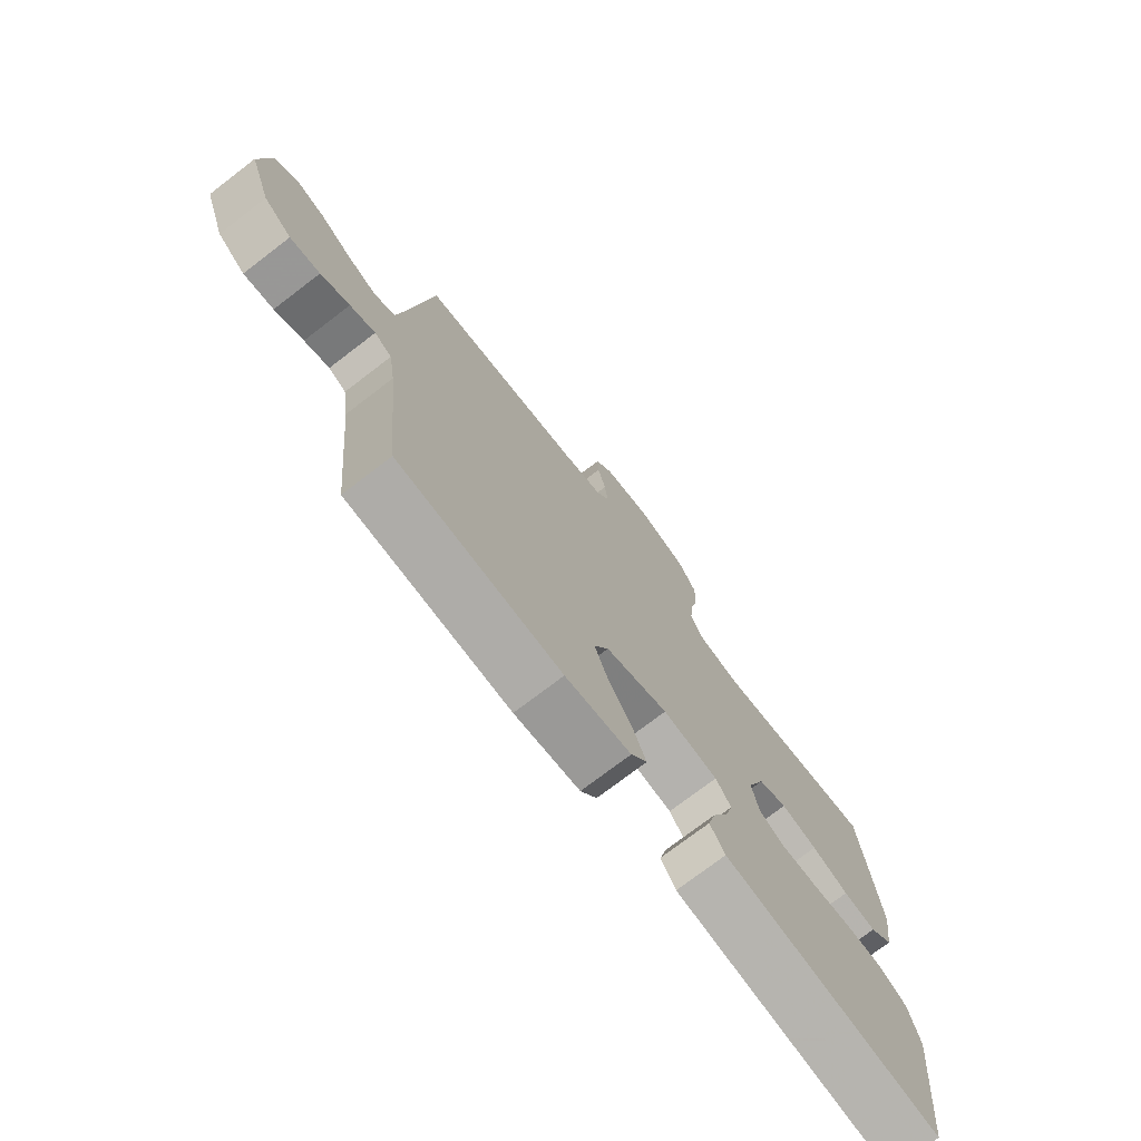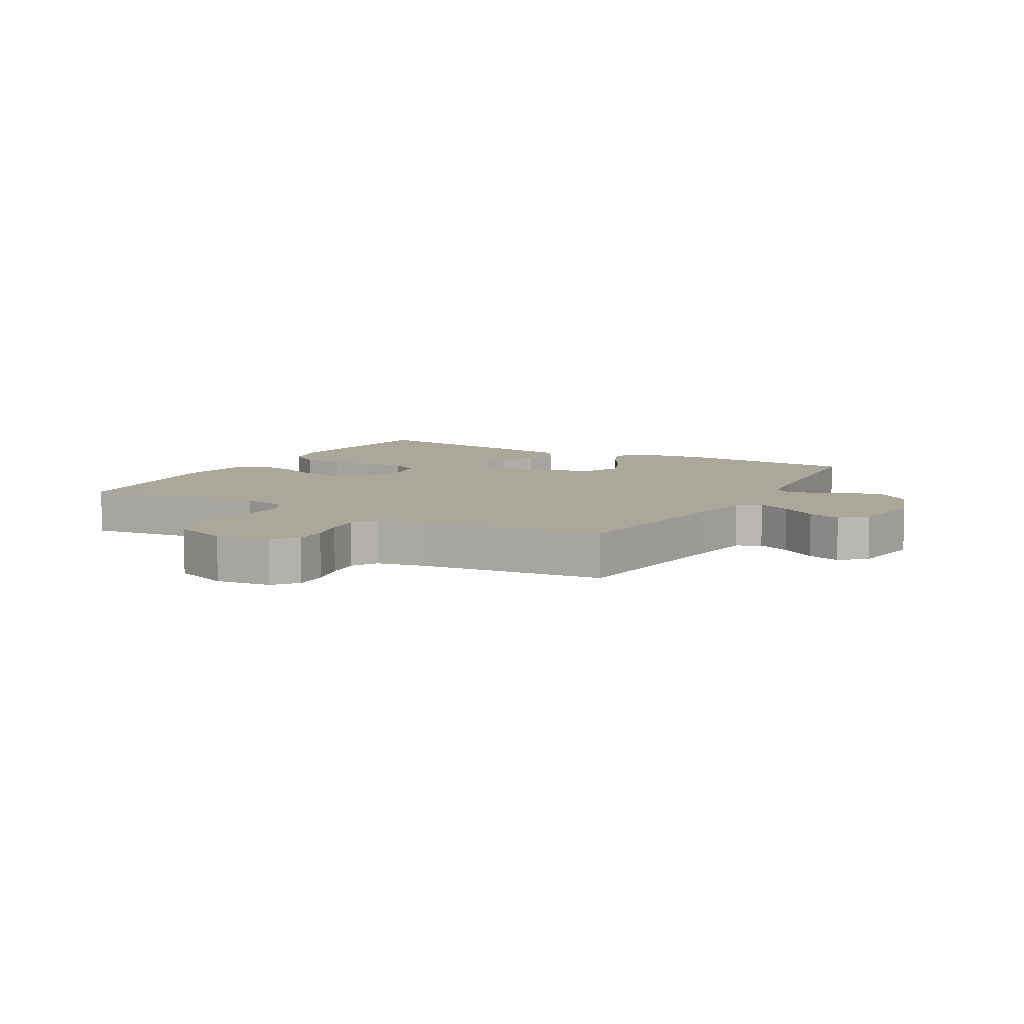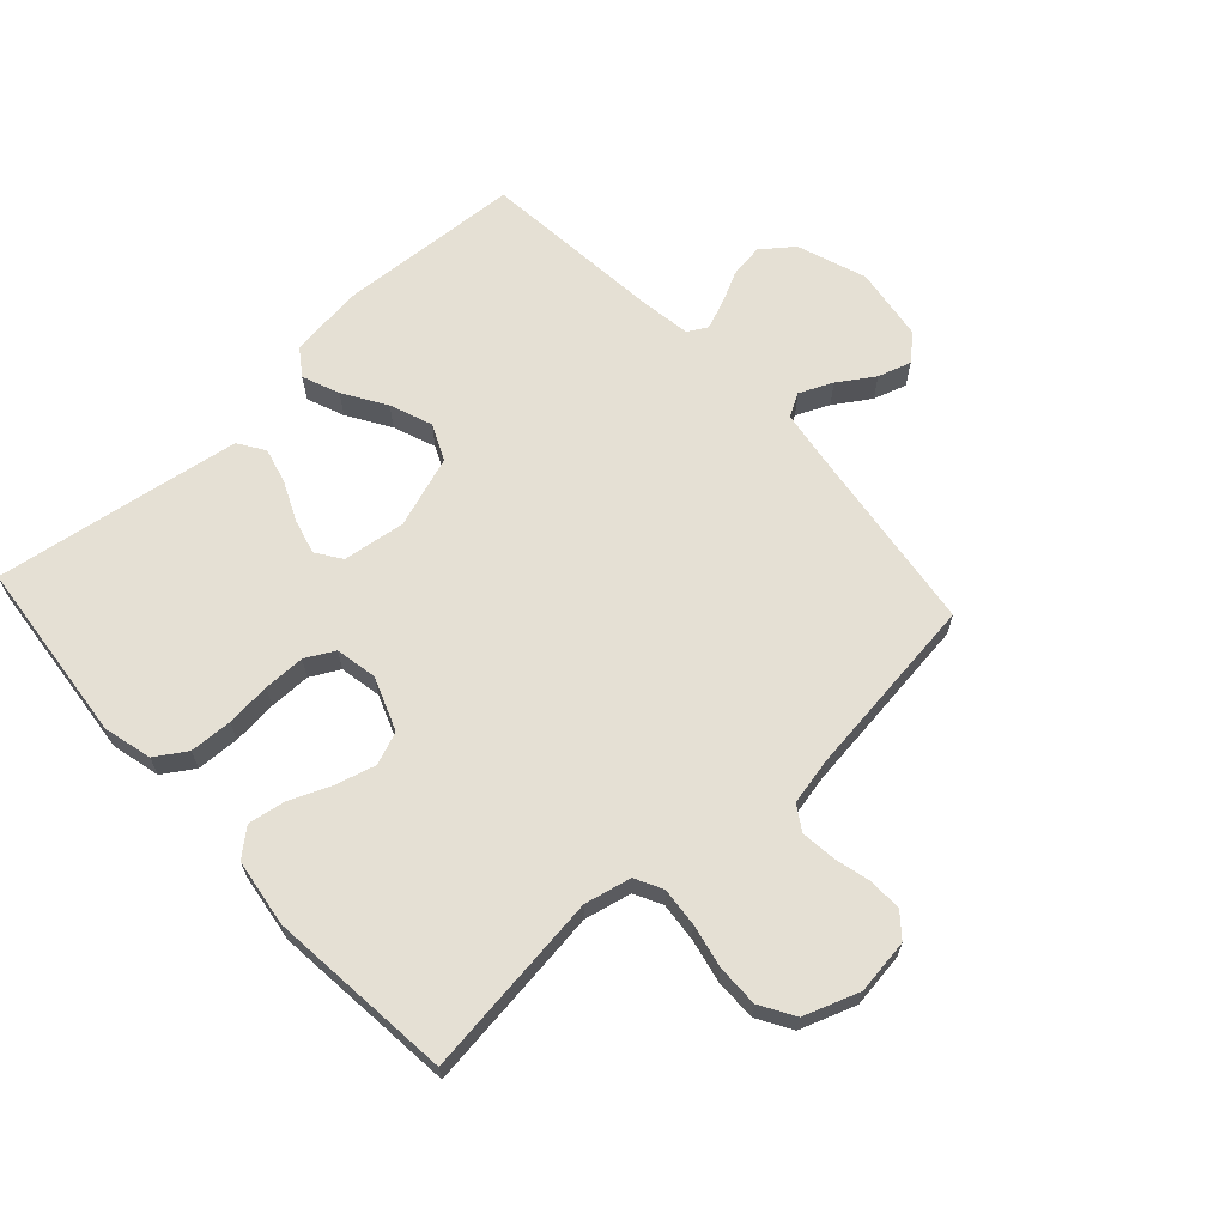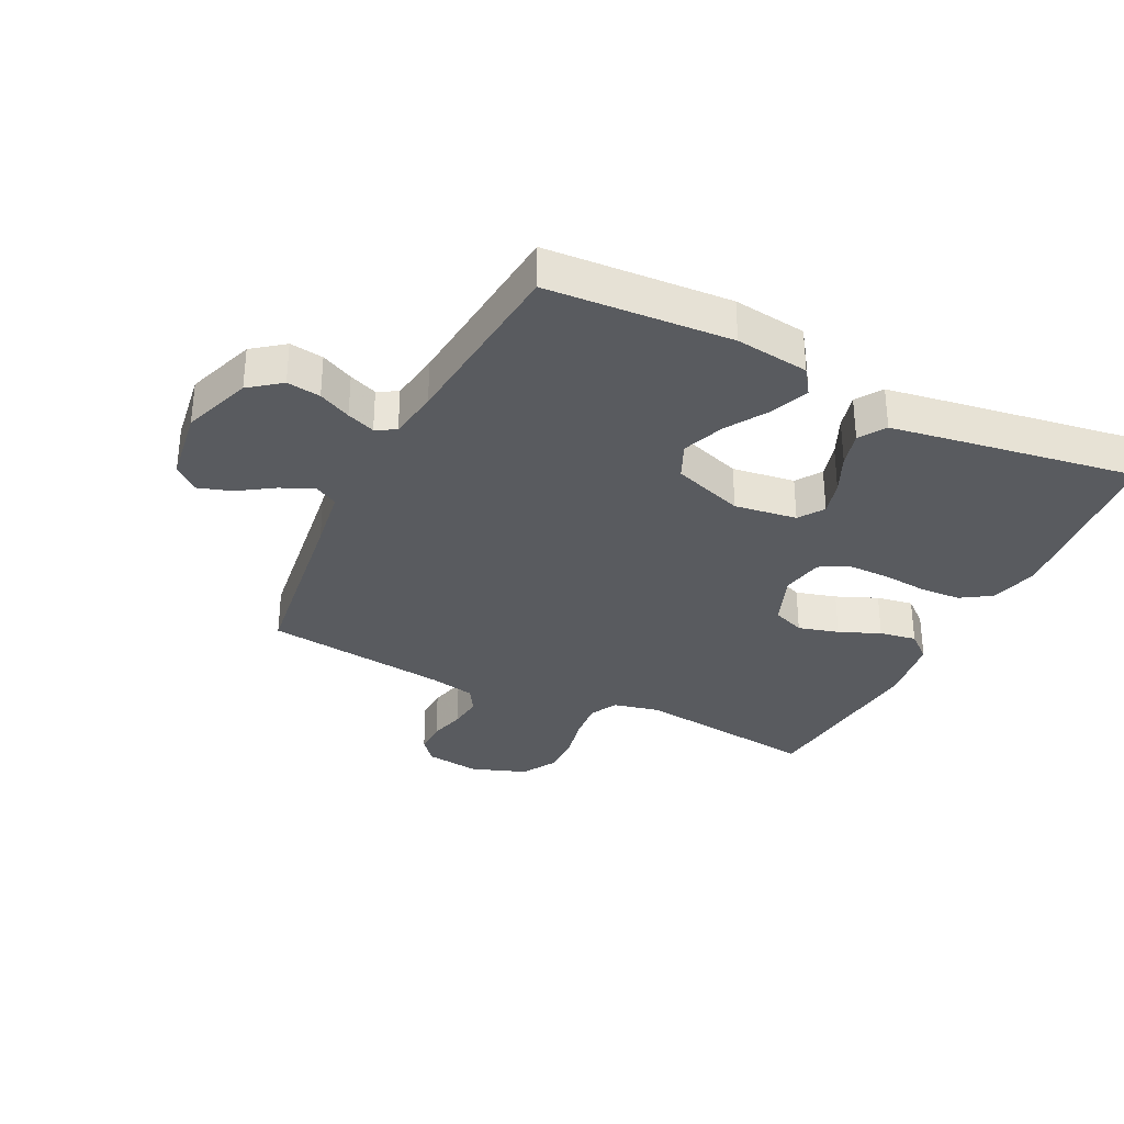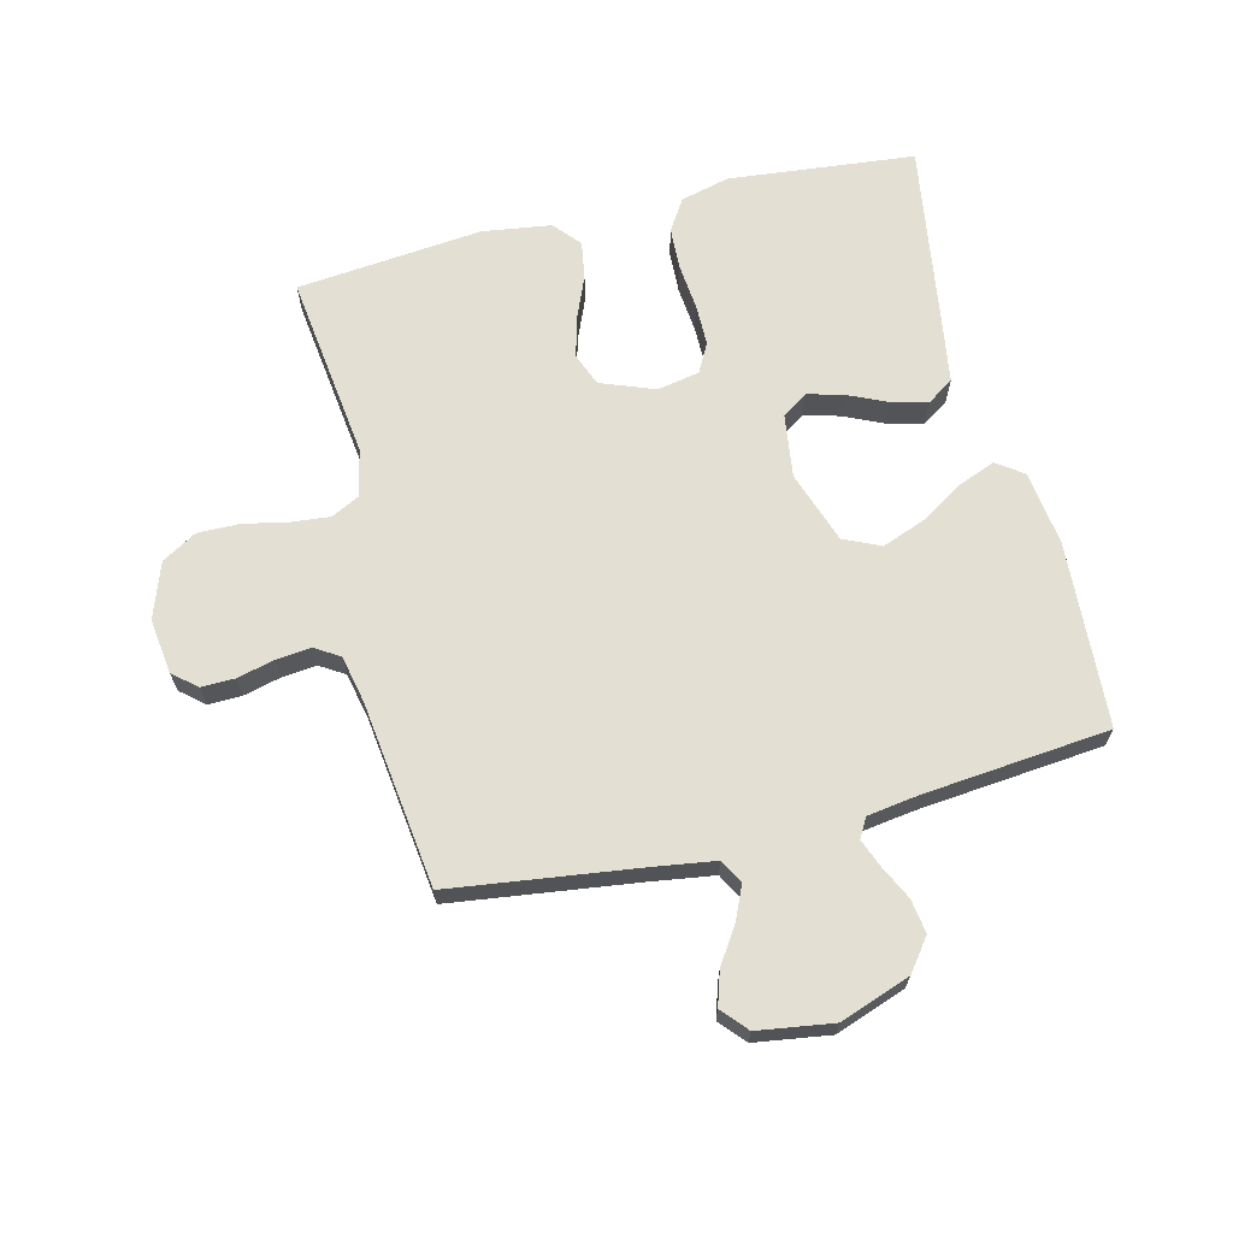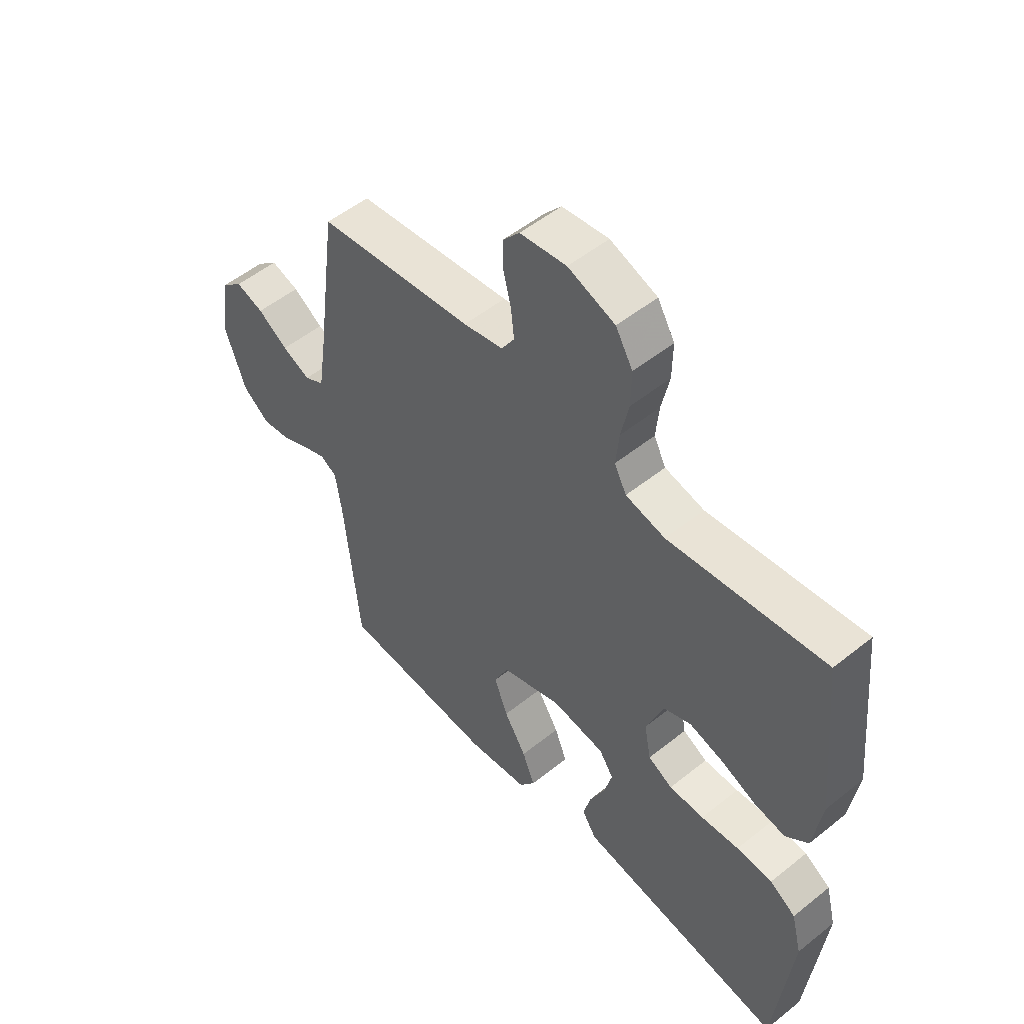
<metadata>
{"format":"obj","ext":"obj","renderer":"f3d","projection":"perspective","resolution":1024,"background":"white","views":[{"elev":-74.6,"azim":127.4,"up":"+Z"},{"elev":8.1,"azim":29.5,"up":"+Y"},{"elev":65.4,"azim":-42.5,"up":"+Y"},{"elev":-32.6,"azim":153.8,"up":"+Y"},{"elev":67.0,"azim":76.1,"up":"+Y"},{"elev":52.6,"azim":-130.8,"up":"+Z"}]}
</metadata>
<code>
v 0.5 0.07 0.5
v 0.54 0.07 0.2
v 0.555 0.07 0.099
v 0.593 0.07 0.078
v 0.647 0.07 0.102
v 0.705 0.07 0.14
v 0.759 0.07 0.157
v 0.8 0.07 0.121
v 0.818 0.07 0
v 0.778 0.07 -0.113
v 0.727 0.07 -0.152
v 0.672 0.07 -0.144
v 0.619 0.07 -0.118
v 0.573 0.07 -0.1
v 0.541 0.07 -0.118
v 0.529 0.07 -0.2
v 0.5 0.07 -0.5
v 0.2 0.07 -0.518
v 0.08 0.07 -0.502
v 0.05 0.07 -0.459
v 0.074 0.07 -0.398
v 0.117 0.07 -0.329
v 0.143 0.07 -0.26
v 0.116 0.07 -0.201
v 0 0.07 -0.161
v -0.102 0.07 -0.175
v -0.13 0.07 -0.216
v -0.115 0.07 -0.273
v -0.086 0.07 -0.337
v -0.071 0.07 -0.395
v -0.099 0.07 -0.438
v -0.2 0.07 -0.454
v -0.5 0.07 -0.5
v -0.531 0.07 -0.2
v -0.511 0.07 -0.121
v -0.461 0.07 -0.089
v -0.392 0.07 -0.086
v -0.319 0.07 -0.093
v -0.252 0.07 -0.093
v -0.205 0.07 -0.068
v -0.192 0.07 0
v -0.225 0.07 0.087
v -0.278 0.07 0.108
v -0.344 0.07 0.09
v -0.411 0.07 0.062
v -0.471 0.07 0.052
v -0.514 0.07 0.089
v -0.53 0.07 0.2
v -0.5 0.07 0.5
v -0.2 0.07 0.462
v -0.124 0.07 0.479
v -0.101 0.07 0.524
v -0.107 0.07 0.587
v -0.122 0.07 0.658
v -0.123 0.07 0.726
v -0.09 0.07 0.782
v 0 0.07 0.814
v 0.089 0.07 0.802
v 0.121 0.07 0.764
v 0.12 0.07 0.71
v 0.105 0.07 0.65
v 0.099 0.07 0.594
v 0.124 0.07 0.554
v 0.2 0.07 0.538
v 0.5 0 0.5
v 0.54 0 0.2
v 0.555 0 0.099
v 0.593 0 0.078
v 0.647 0 0.102
v 0.705 0 0.14
v 0.759 0 0.157
v 0.8 0 0.121
v 0.818 0 0
v 0.778 0 -0.113
v 0.727 0 -0.152
v 0.672 0 -0.144
v 0.619 0 -0.118
v 0.573 0 -0.1
v 0.541 0 -0.118
v 0.529 0 -0.2
v 0.5 0 -0.5
v 0.2 0 -0.518
v 0.08 0 -0.502
v 0.05 0 -0.459
v 0.074 0 -0.398
v 0.117 0 -0.329
v 0.143 0 -0.26
v 0.116 0 -0.201
v 0 0 -0.161
v -0.102 0 -0.175
v -0.13 0 -0.216
v -0.115 0 -0.273
v -0.086 0 -0.337
v -0.071 0 -0.395
v -0.099 0 -0.438
v -0.2 0 -0.454
v -0.5 0 -0.5
v -0.531 0 -0.2
v -0.511 0 -0.121
v -0.461 0 -0.089
v -0.392 0 -0.086
v -0.319 0 -0.093
v -0.252 0 -0.093
v -0.205 0 -0.068
v -0.192 0 0
v -0.225 0 0.087
v -0.278 0 0.108
v -0.344 0 0.09
v -0.411 0 0.062
v -0.471 0 0.052
v -0.514 0 0.089
v -0.53 0 0.2
v -0.5 0 0.5
v -0.2 0 0.462
v -0.124 0 0.479
v -0.101 0 0.524
v -0.107 0 0.587
v -0.122 0 0.658
v -0.123 0 0.726
v -0.09 0 0.782
v 0 0 0.814
v 0.089 0 0.802
v 0.121 0 0.764
v 0.12 0 0.71
v 0.105 0 0.65
v 0.099 0 0.594
v 0.124 0 0.554
v 0.2 0 0.538
f 58 59 60 61
f 58 61 62
f 57 58 62
f 56 57 62
f 53 54 55 56
f 52 53 56 62
f 51 52 62 63
f 47 48 49 50
f 47 50 51
f 44 45 46 47
f 43 44 47 51
f 42 43 51 63
f 35 36 37 38
f 35 38 39
f 34 35 39
f 33 34 39
f 32 33 39 40
f 28 29 30 31
f 27 28 31 32
f 19 20 21 22
f 19 22 23
f 16 17 18 19
f 15 16 19 23
f 14 15 23 24
f 10 11 12 13
f 10 13 14
f 9 10 14
f 5 6 7 8
f 4 5 8 9
f 64 1 2
f 64 2 3
f 41 42 63 64
f 41 64 3
f 27 32 40 41
f 26 27 41
f 25 26 41 3
f 24 25 3 4
f 4 9 14 24
f 125 124 123 122
f 126 125 122
f 126 122 121
f 126 121 120
f 120 119 118 117
f 126 120 117 116
f 127 126 116 115
f 114 113 112 111
f 115 114 111
f 111 110 109 108
f 115 111 108 107
f 127 115 107 106
f 102 101 100 99
f 103 102 99
f 103 99 98
f 103 98 97
f 104 103 97 96
f 95 94 93 92
f 96 95 92 91
f 86 85 84 83
f 87 86 83
f 83 82 81 80
f 87 83 80 79
f 88 87 79 78
f 77 76 75 74
f 78 77 74
f 78 74 73
f 72 71 70 69
f 73 72 69 68
f 66 65 128
f 67 66 128
f 128 127 106 105
f 67 128 105
f 105 104 96 91
f 105 91 90
f 67 105 90 89
f 68 67 89 88
f 88 78 73 68
f 1 65 66 2
f 2 66 67 3
f 3 67 68 4
f 4 68 69 5
f 5 69 70 6
f 6 70 71 7
f 7 71 72 8
f 8 72 73 9
f 9 73 74 10
f 10 74 75 11
f 11 75 76 12
f 12 76 77 13
f 13 77 78 14
f 14 78 79 15
f 15 79 80 16
f 16 80 81 17
f 17 81 82 18
f 18 82 83 19
f 19 83 84 20
f 20 84 85 21
f 21 85 86 22
f 22 86 87 23
f 23 87 88 24
f 24 88 89 25
f 25 89 90 26
f 26 90 91 27
f 27 91 92 28
f 28 92 93 29
f 29 93 94 30
f 30 94 95 31
f 31 95 96 32
f 32 96 97 33
f 33 97 98 34
f 34 98 99 35
f 35 99 100 36
f 36 100 101 37
f 37 101 102 38
f 38 102 103 39
f 39 103 104 40
f 40 104 105 41
f 41 105 106 42
f 42 106 107 43
f 43 107 108 44
f 44 108 109 45
f 45 109 110 46
f 46 110 111 47
f 47 111 112 48
f 48 112 113 49
f 49 113 114 50
f 50 114 115 51
f 51 115 116 52
f 52 116 117 53
f 53 117 118 54
f 54 118 119 55
f 55 119 120 56
f 56 120 121 57
f 57 121 122 58
f 58 122 123 59
f 59 123 124 60
f 60 124 125 61
f 61 125 126 62
f 62 126 127 63
f 63 127 128 64
f 64 128 65 1

</code>
